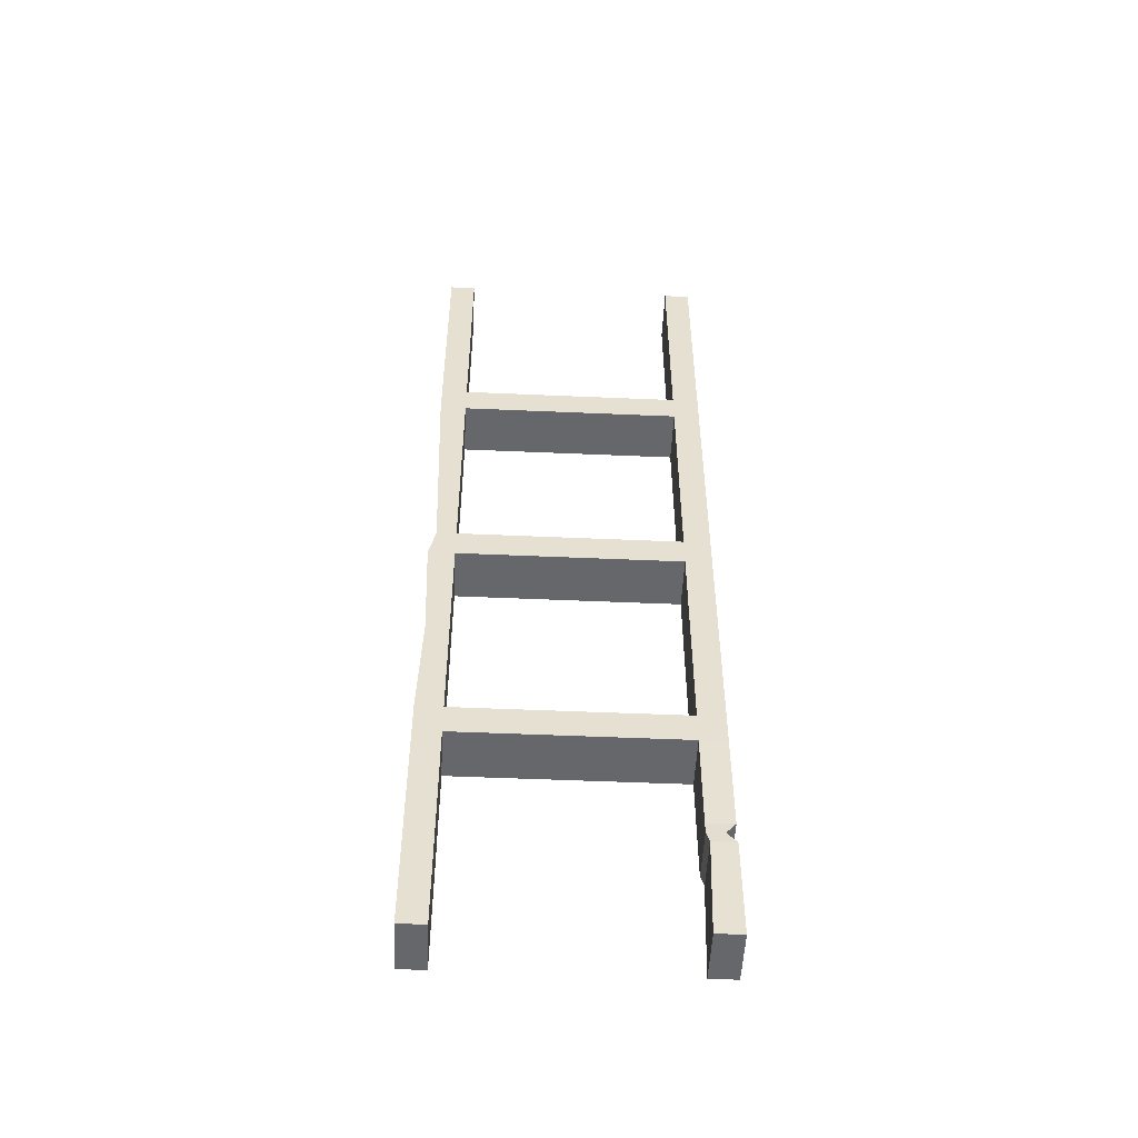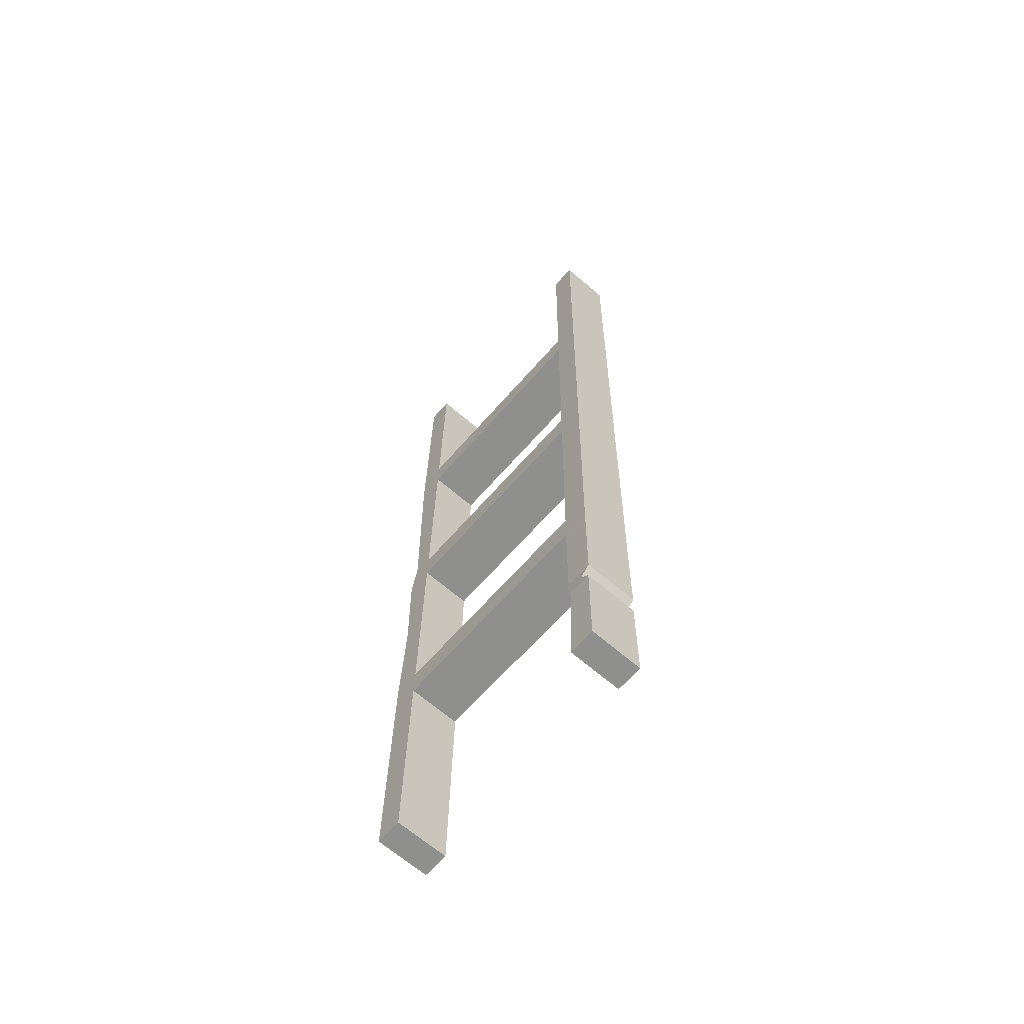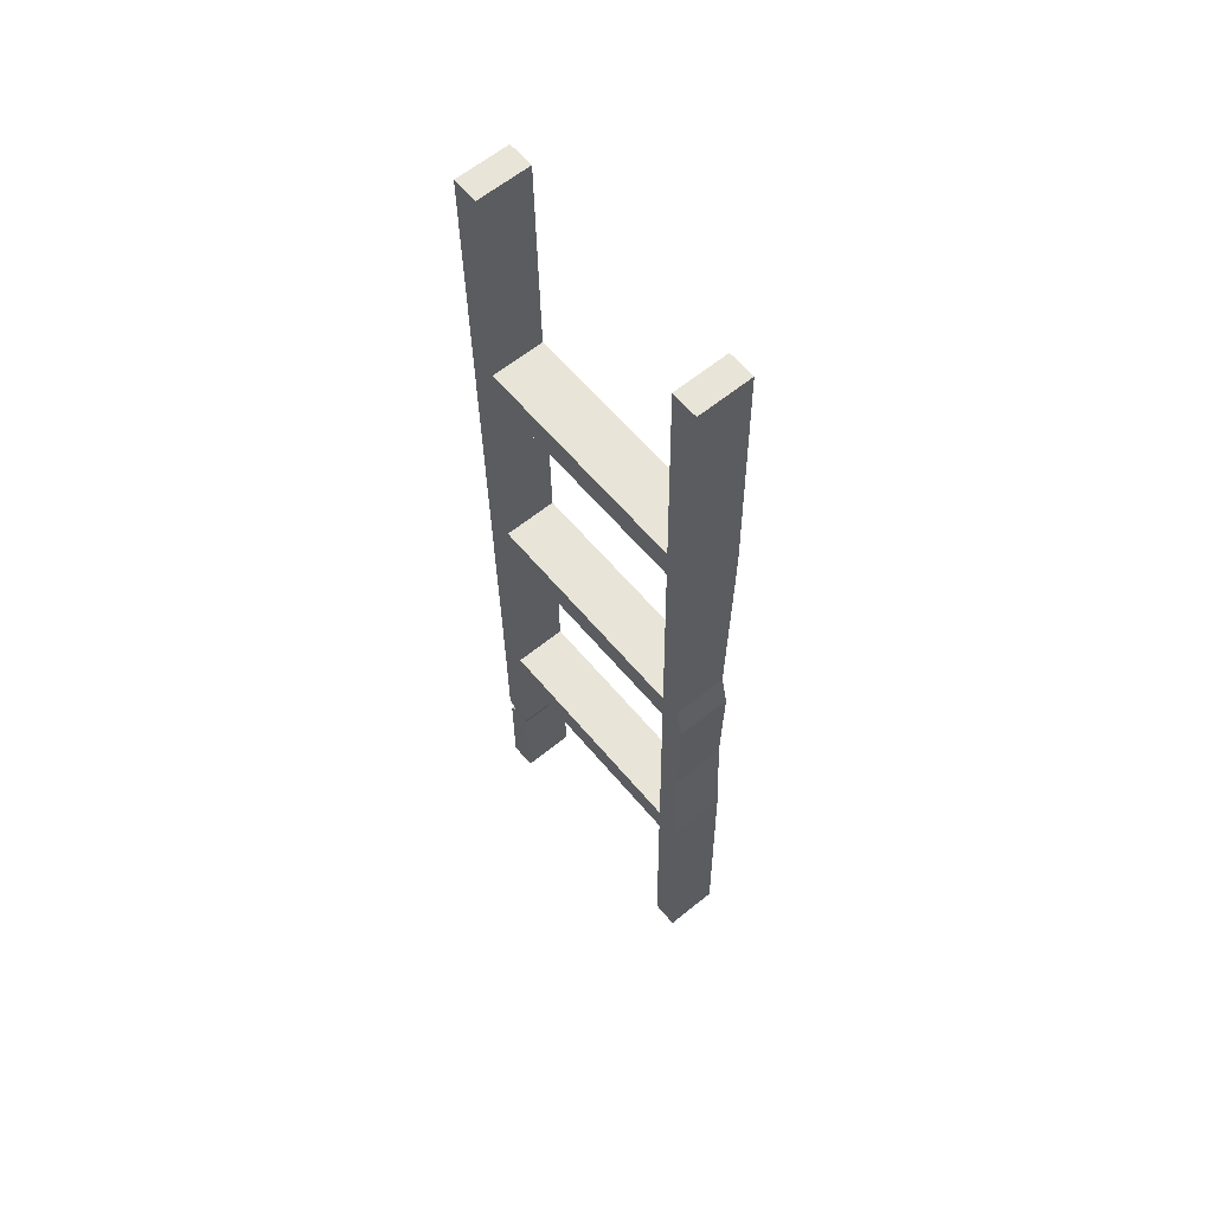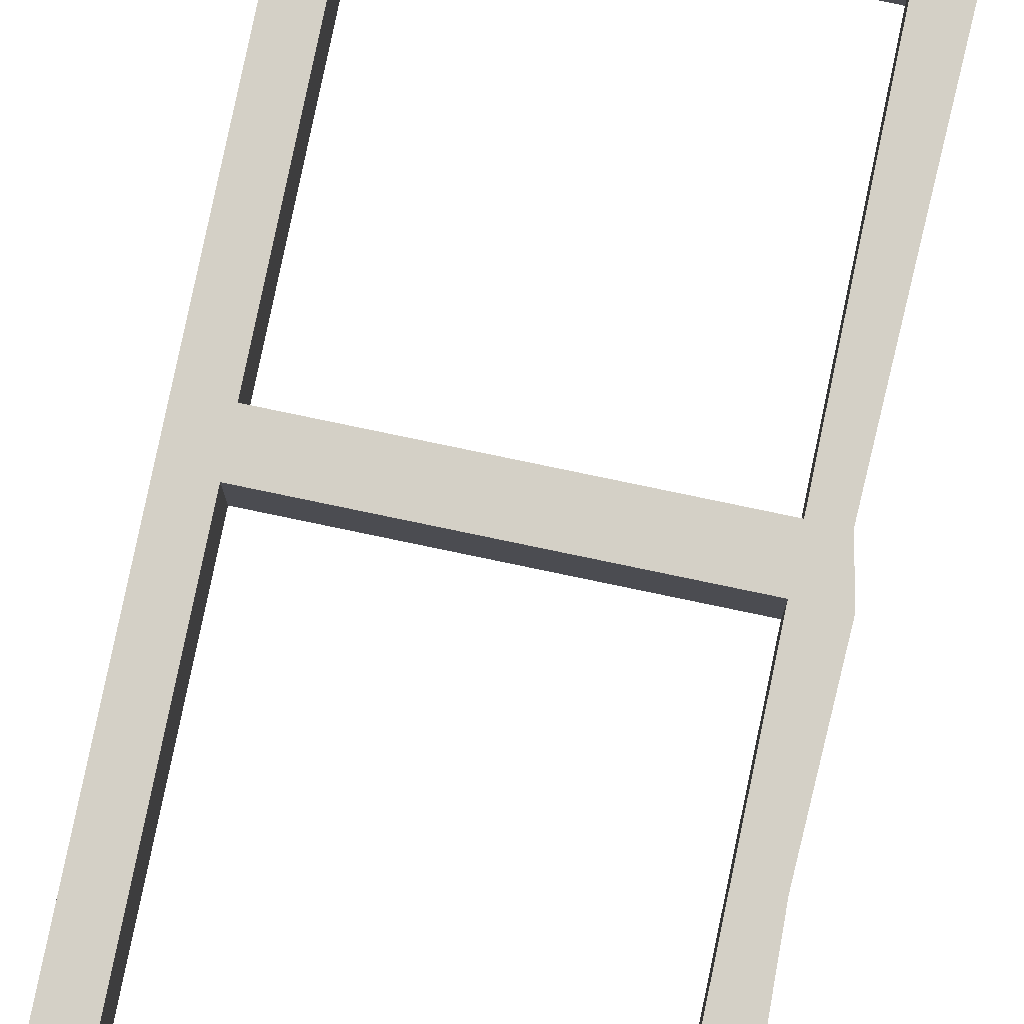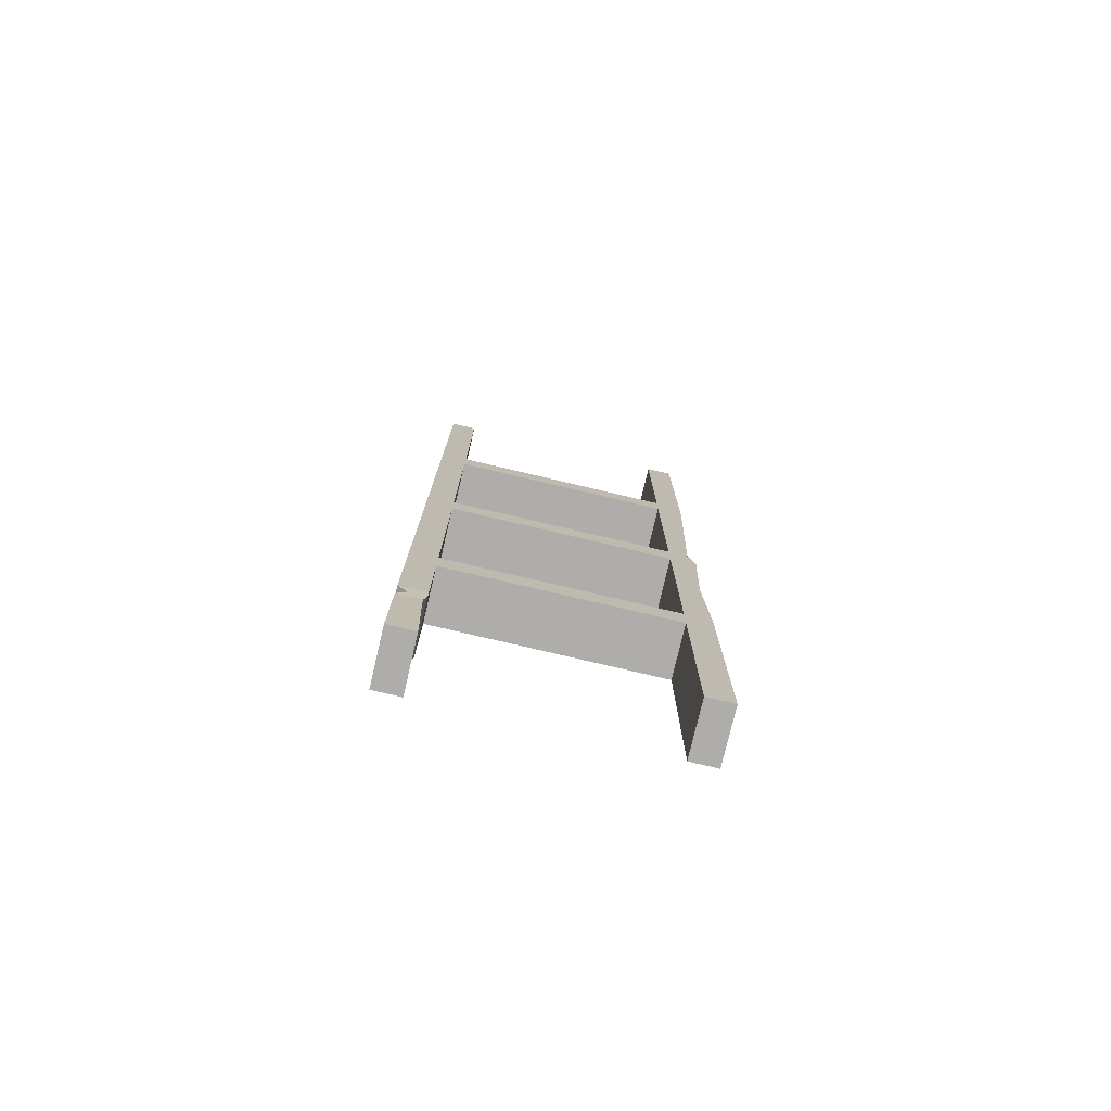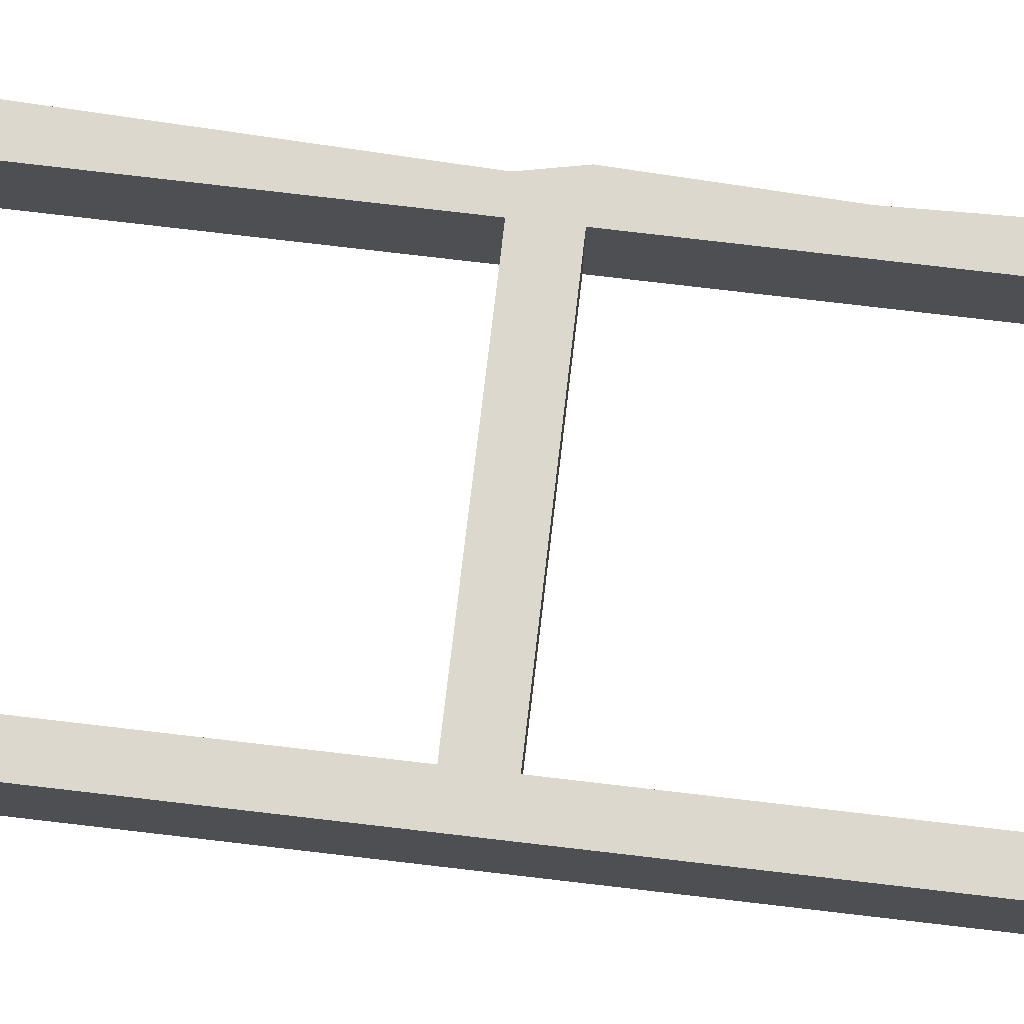
<metadata>
{"format":"obj","ext":"obj","renderer":"f3d","projection":"perspective","resolution":1024,"background":"white","views":[{"elev":-51.5,"azim":177.3,"up":"+Y"},{"elev":-64.7,"azim":-131.0,"up":"+Y"},{"elev":60.6,"azim":50.4,"up":"+Y"},{"elev":79.6,"azim":11.8,"up":"+Z"},{"elev":-78.1,"azim":-13.2,"up":"+Y"},{"elev":72.2,"azim":-83.4,"up":"+Z"}]}
</metadata>
<code>
o Ladder_short_Cylinder.003
v 0.3165 2.249 0.07558
v 0.3165 1.737 0.06901
v 0.3165 1.664 0.06807
v 0.3008 1.153 0.0615
v 0.3165 1.08 0.06056
v 0.3165 0.5681 0.05399
v 0.3165 0.495 0.05305
v 0.3165 -0.01655 0.04648
v 0.3165 -0.01498 -0.07558
v 0.3165 0.4966 -0.06901
v 0.3165 0.5697 -0.06807
v 0.3165 1.081 -0.0615
v 0.3008 1.154 -0.06056
v 0.3165 1.666 -0.05399
v 0.3165 1.739 -0.05305
v 0.3165 2.251 -0.04648
v 0.2559 -0.01498 -0.07558
v 0.2559 0.4966 -0.06901
v 0.2559 0.5697 -0.06807
v 0.2559 1.081 -0.0615
v 0.2559 1.154 -0.06056
v 0.2559 1.666 -0.05399
v 0.2559 1.739 -0.05305
v 0.2559 2.251 -0.04648
v 0.2559 -0.01655 0.04648
v 0.2559 0.495 0.05305
v 0.2559 0.5681 0.05399
v 0.2559 1.08 0.06056
v 0.2559 1.153 0.0615
v 0.2559 1.664 0.06807
v 0.2559 1.737 0.06901
v 0.2559 2.249 0.07558
v -0.3165 2.249 0.07558
v -0.3165 1.737 0.06901
v -0.3165 1.664 0.06807
v -0.3165 1.153 0.0615
v -0.3165 1.08 0.06056
v -0.3165 0.5681 0.05399
v -0.3165 0.495 0.05305
v -0.3165 -0.01655 0.04648
v -0.3165 -0.01498 -0.07558
v -0.3165 0.4966 -0.06901
v -0.3165 0.5697 -0.06807
v -0.3165 1.081 -0.0615
v -0.3165 1.154 -0.06056
v -0.3165 1.666 -0.05399
v -0.3165 1.739 -0.05305
v -0.3165 2.251 -0.04648
v -0.2559 -0.01498 -0.07558
v -0.2559 0.4966 -0.06901
v -0.2559 0.5697 -0.06807
v -0.2559 1.081 -0.0615
v -0.2559 1.154 -0.06056
v -0.2559 1.666 -0.05399
v -0.2559 1.739 -0.05305
v -0.2559 2.251 -0.04648
v -0.2559 -0.01655 0.04648
v -0.2559 0.495 0.05305
v -0.2559 0.5681 0.05399
v -0.2559 1.08 0.06056
v -0.2559 1.153 0.0615
v -0.2559 1.664 0.06807
v -0.2559 1.737 0.06901
v -0.2559 2.249 0.07558
v -0.3165 0.2655 0.05141
v -0.2946 0.2399 0.04976
v -0.3165 0.2143 0.04812
v -0.3165 0.2146 -0.07394
v -0.2946 0.2402 -0.07229
v -0.3165 0.2658 -0.07065
v -0.2632 0.2146 -0.07394
v -0.2559 0.2402 -0.07229
v -0.2559 0.2658 -0.07065
v -0.2632 0.2143 0.04812
v -0.2559 0.2399 0.04976
v -0.2559 0.2655 0.05141
v 0.3078 0.8239 0.05727
v 0.3078 0.8255 -0.06478
v 0.2559 0.8255 -0.06478
v 0.2559 0.8239 0.05727
f 32 2 1
f 31 3 2
f 30 4 3
f 28 4 29
f 27 77 80
f 27 7 6
f 25 7 26
f 59 19 51
f 20 60 52
f 23 32 24
f 21 30 22
f 19 80 79
f 17 26 18
f 61 21 53
f 55 22 54
f 22 62 54
f 15 24 16
f 14 23 15
f 13 22 14
f 13 20 21
f 78 19 79
f 10 19 11
f 9 18 10
f 1 15 16
f 2 14 15
f 3 13 14
f 5 13 4
f 77 11 78
f 7 11 6
f 7 9 10
f 18 58 50
f 26 59 58
f 60 29 61
f 51 18 50
f 30 63 62
f 21 52 53
f 63 23 55
f 33 63 64
f 34 62 63
f 35 61 62
f 36 60 61
f 37 59 60
f 38 58 59
f 74 40 57
f 64 55 56
f 62 53 54
f 60 51 52
f 74 49 71
f 56 47 48
f 47 54 46
f 54 45 46
f 53 44 45
f 44 51 43
f 43 50 42
f 71 41 68
f 33 47 34
f 34 46 35
f 35 45 36
f 45 37 36
f 37 43 38
f 43 39 38
f 67 41 40
f 40 49 57
f 17 8 25
f 39 70 65
f 70 66 65
f 69 67 66
f 50 70 42
f 73 69 70
f 69 71 68
f 58 73 50
f 73 75 72
f 72 74 71
f 39 76 58
f 76 66 75
f 66 74 75
f 5 78 12
f 78 20 12
f 79 28 20
f 28 77 5
f 56 33 64
f 1 24 32
f 32 31 2
f 31 30 3
f 30 29 4
f 28 5 4
f 27 6 77
f 27 26 7
f 25 8 7
f 59 27 19
f 20 28 60
f 23 31 32
f 21 29 30
f 19 27 80
f 17 25 26
f 61 29 21
f 55 23 22
f 22 30 62
f 15 23 24
f 14 22 23
f 13 21 22
f 13 12 20
f 78 11 19
f 10 18 19
f 9 17 18
f 1 2 15
f 2 3 14
f 3 4 13
f 5 12 13
f 77 6 11
f 7 10 11
f 7 8 9
f 18 26 58
f 26 27 59
f 60 28 29
f 51 19 18
f 30 31 63
f 21 20 52
f 63 31 23
f 33 34 63
f 34 35 62
f 35 36 61
f 36 37 60
f 37 38 59
f 38 39 58
f 74 67 40
f 64 63 55
f 62 61 53
f 60 59 51
f 74 57 49
f 56 55 47
f 47 55 54
f 54 53 45
f 53 52 44
f 44 52 51
f 43 51 50
f 71 49 41
f 33 48 47
f 34 47 46
f 35 46 45
f 45 44 37
f 37 44 43
f 43 42 39
f 67 68 41
f 40 41 49
f 17 9 8
f 39 42 70
f 70 69 66
f 69 68 67
f 50 73 70
f 73 72 69
f 69 72 71
f 58 76 73
f 73 76 75
f 72 75 74
f 39 65 76
f 76 65 66
f 66 67 74
f 5 77 78
f 78 79 20
f 79 80 28
f 28 80 77
f 56 48 33
f 1 16 24

</code>
